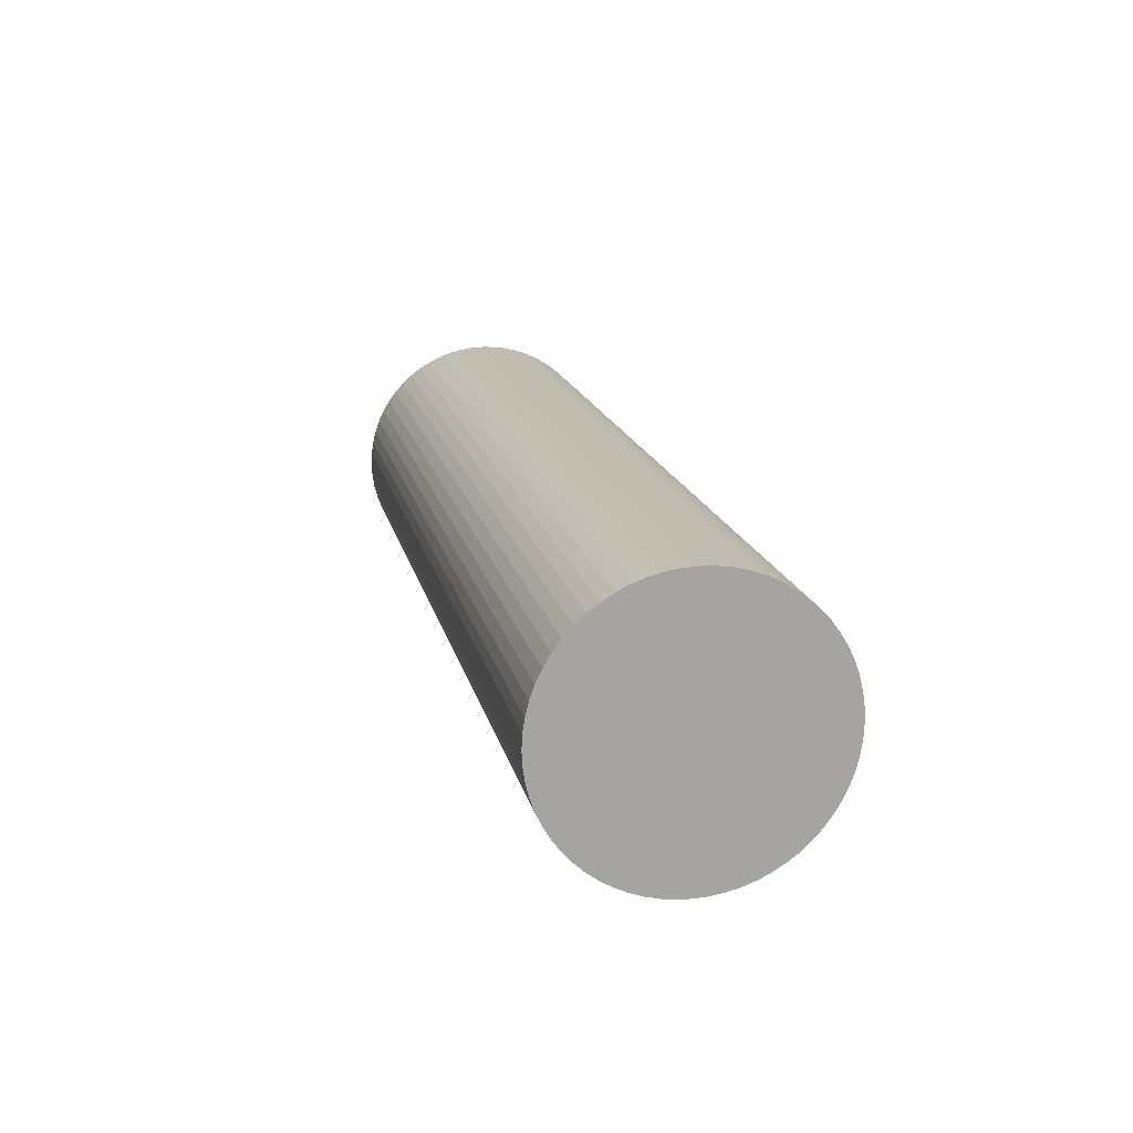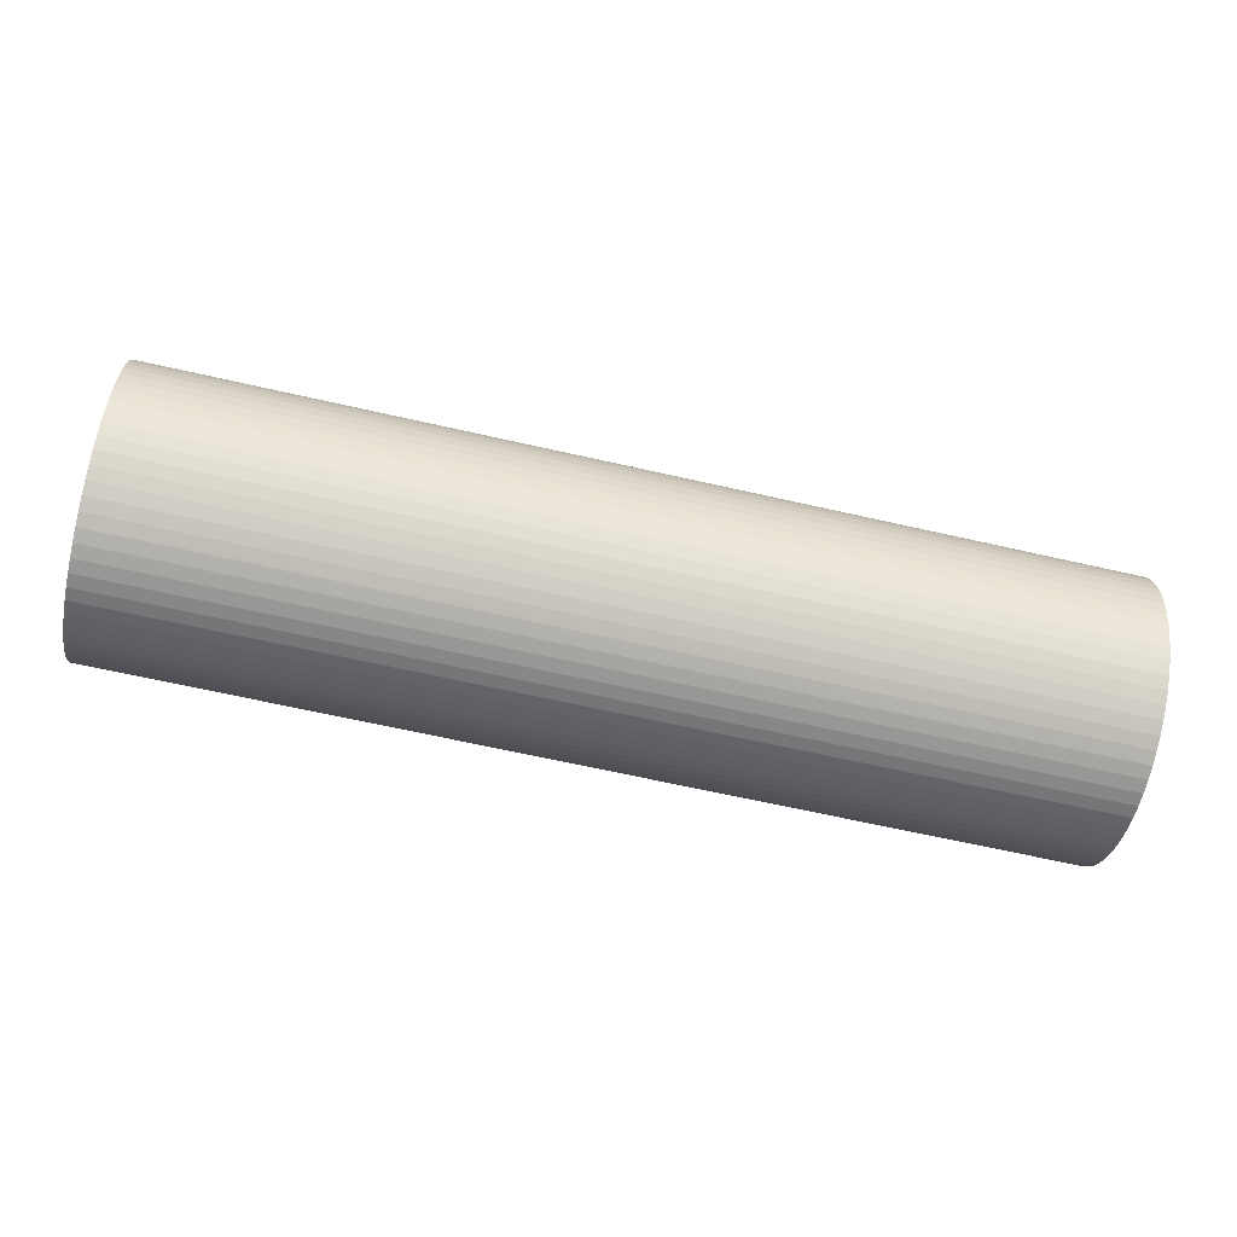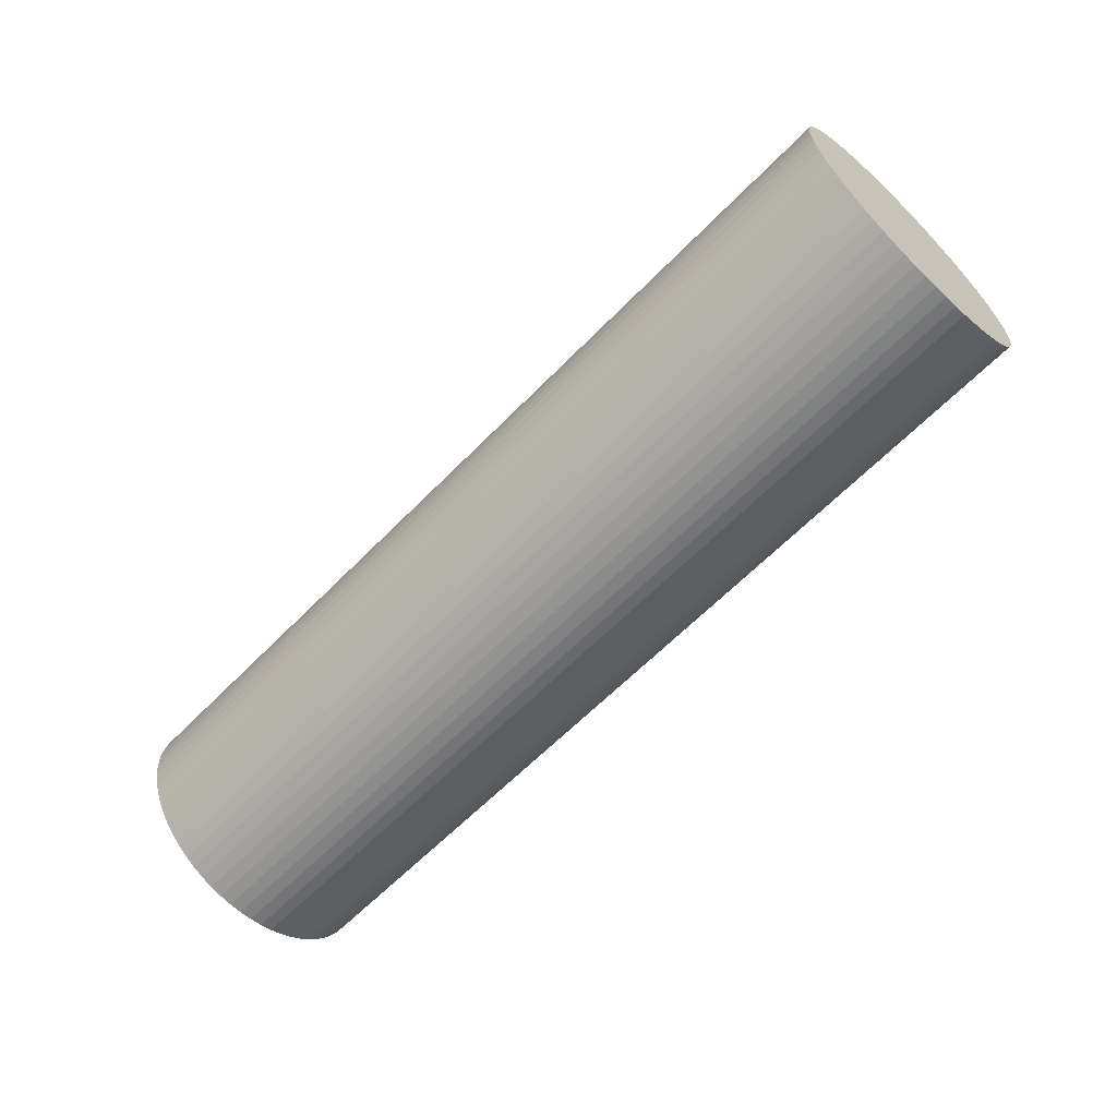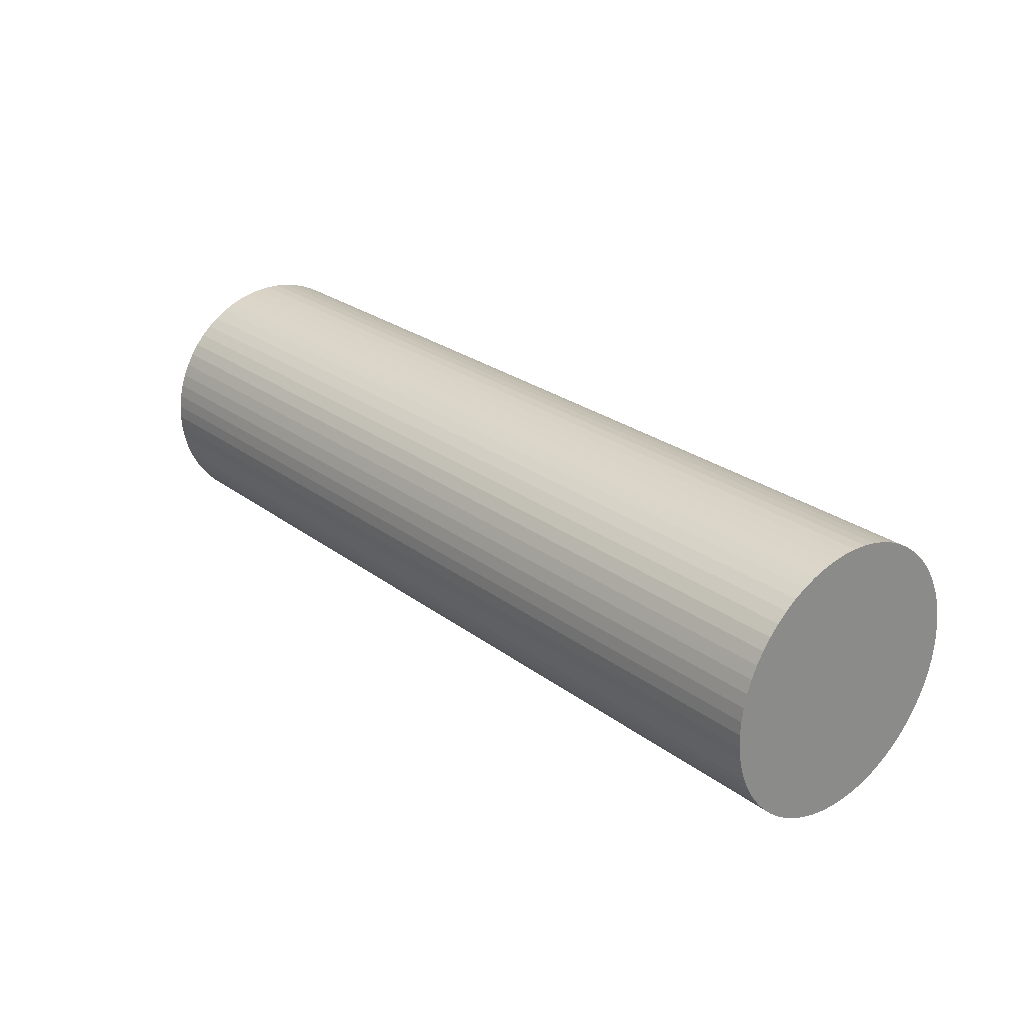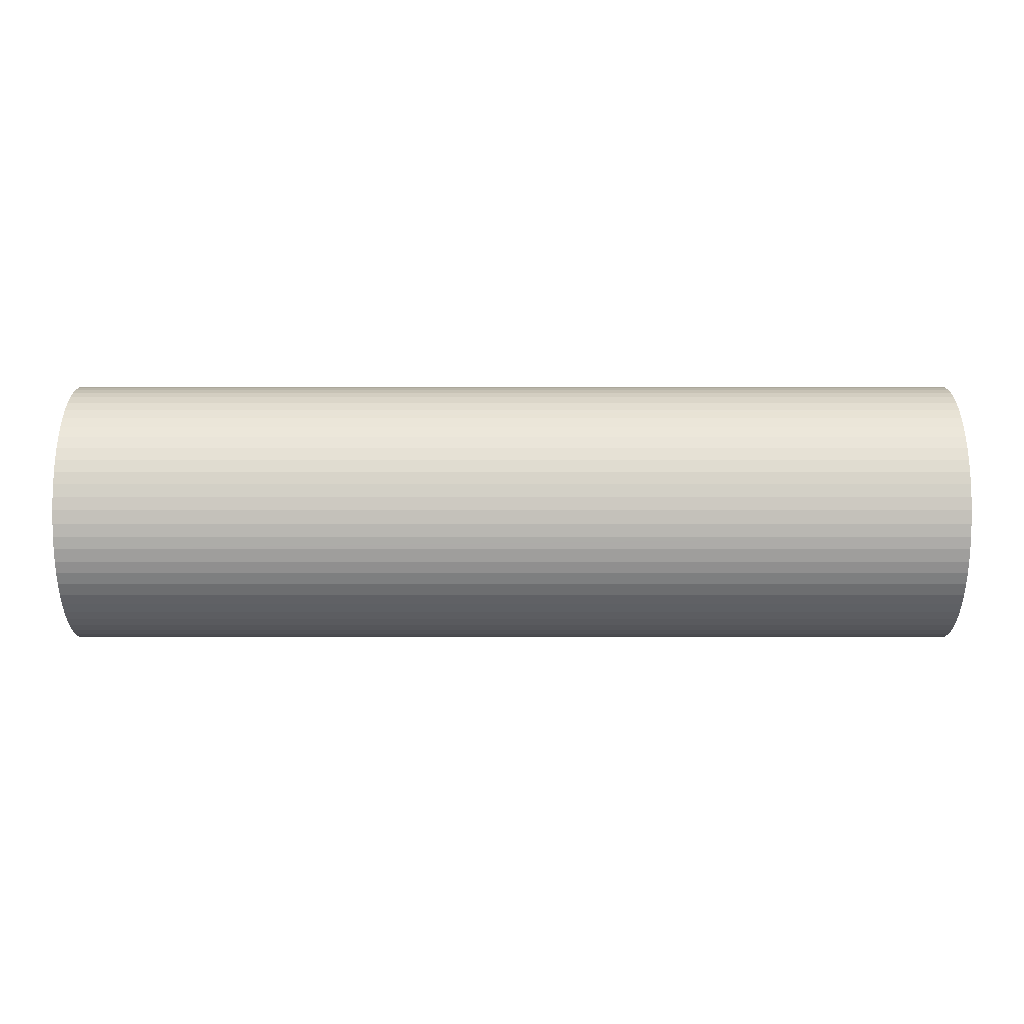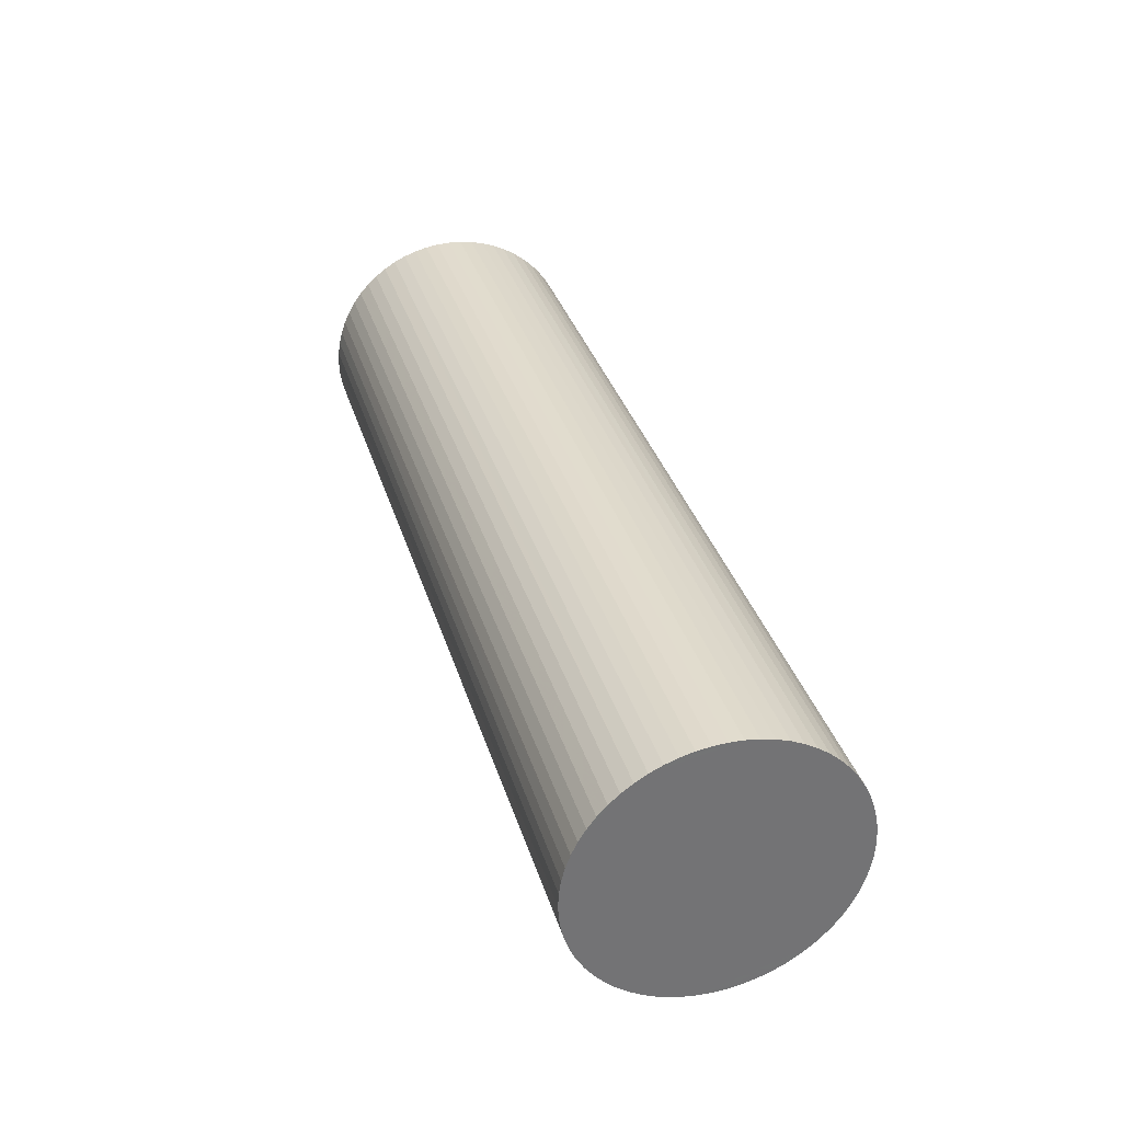
<metadata>
{"format":"obj","ext":"obj","renderer":"f3d","projection":"perspective","resolution":1024,"background":"white","views":[{"elev":16.6,"azim":77.7,"up":"+Y"},{"elev":-65.3,"azim":167.1,"up":"+Z"},{"elev":-62.1,"azim":-134.0,"up":"+Y"},{"elev":25.9,"azim":49.7,"up":"+Z"},{"elev":33.1,"azim":180.0,"up":"+Y"},{"elev":34.2,"azim":-106.0,"up":"+Y"}]}
</metadata>
<code>
v 0.04185 0.455 0.09182
v 0.04185 0.455 0.0918
v 0.04185 0.455 0.09177
v 0.04185 0.455 0.09175
v 0.04185 0.455 0.09173
v 0.04185 0.455 0.09171
v 0.04185 0.455 0.09169
v 0.04185 0.455 0.09167
v 0.04185 0.4549 0.09166
v 0.04185 0.4549 0.09164
v 0.04185 0.4549 0.09163
v 0.04185 0.4549 0.09162
v 0.04185 0.4549 0.09161
v 0.04185 0.4548 0.0916
v 0.04185 0.4548 0.09159
v 0.04185 0.4548 0.09159
v 0.04185 0.4548 0.09159
v 0.04185 0.4548 0.09159
v 0.04185 0.4547 0.09159
v 0.04185 0.4547 0.0916
v 0.04185 0.4547 0.09161
v 0.04185 0.4547 0.09162
v 0.04185 0.4547 0.09163
v 0.04185 0.4546 0.09164
v 0.04185 0.4546 0.09166
v 0.04185 0.4546 0.09167
v 0.04185 0.4546 0.09169
v 0.04185 0.4546 0.09171
v 0.04185 0.4546 0.09173
v 0.04185 0.4546 0.09175
v 0.04185 0.4546 0.09177
v 0.04185 0.4546 0.0918
v 0.04185 0.4546 0.09182
v 0.04185 0.4546 0.09184
v 0.04185 0.4546 0.09186
v 0.04185 0.4546 0.09188
v 0.04185 0.4546 0.09191
v 0.04185 0.4546 0.09193
v 0.04185 0.4546 0.09195
v 0.04185 0.4546 0.09196
v 0.04185 0.4546 0.09198
v 0.04185 0.4546 0.09199
v 0.04185 0.4547 0.09201
v 0.04185 0.4547 0.09202
v 0.04185 0.4547 0.09203
v 0.04185 0.4547 0.09204
v 0.04185 0.4547 0.09204
v 0.04185 0.4548 0.09205
v 0.04185 0.4548 0.09205
v 0.04185 0.4548 0.09205
v 0.04185 0.4548 0.09204
v 0.04185 0.4548 0.09204
v 0.04185 0.4549 0.09203
v 0.04185 0.4549 0.09202
v 0.04185 0.4549 0.09201
v 0.04185 0.4549 0.09199
v 0.04185 0.4549 0.09198
v 0.04185 0.455 0.09196
v 0.04185 0.455 0.09195
v 0.04185 0.455 0.09193
v 0.04185 0.455 0.09191
v 0.04185 0.455 0.09188
v 0.04185 0.455 0.09186
v 0.04185 0.455 0.09184
v 0.04341 0.455 0.09182
v 0.04341 0.455 0.0918
v 0.04341 0.455 0.09177
v 0.04341 0.455 0.09175
v 0.04341 0.455 0.09173
v 0.04341 0.455 0.09171
v 0.04341 0.455 0.09169
v 0.04341 0.455 0.09167
v 0.04341 0.4549 0.09166
v 0.04341 0.4549 0.09164
v 0.04341 0.4549 0.09163
v 0.04341 0.4549 0.09162
v 0.04341 0.4549 0.09161
v 0.04341 0.4548 0.0916
v 0.04341 0.4548 0.09159
v 0.04341 0.4548 0.09159
v 0.04341 0.4548 0.09159
v 0.04341 0.4548 0.09159
v 0.04341 0.4547 0.09159
v 0.04341 0.4547 0.0916
v 0.04341 0.4547 0.09161
v 0.04341 0.4547 0.09162
v 0.04341 0.4547 0.09163
v 0.04341 0.4546 0.09164
v 0.04341 0.4546 0.09166
v 0.04341 0.4546 0.09167
v 0.04341 0.4546 0.09169
v 0.04341 0.4546 0.09171
v 0.04341 0.4546 0.09173
v 0.04341 0.4546 0.09175
v 0.04341 0.4546 0.09177
v 0.04341 0.4546 0.0918
v 0.04341 0.4546 0.09182
v 0.04341 0.4546 0.09184
v 0.04341 0.4546 0.09186
v 0.04341 0.4546 0.09188
v 0.04341 0.4546 0.09191
v 0.04341 0.4546 0.09193
v 0.04341 0.4546 0.09195
v 0.04341 0.4546 0.09196
v 0.04341 0.4546 0.09198
v 0.04341 0.4546 0.09199
v 0.04341 0.4547 0.09201
v 0.04341 0.4547 0.09202
v 0.04341 0.4547 0.09203
v 0.04341 0.4547 0.09204
v 0.04341 0.4547 0.09204
v 0.04341 0.4548 0.09205
v 0.04341 0.4548 0.09205
v 0.04341 0.4548 0.09205
v 0.04341 0.4548 0.09204
v 0.04341 0.4548 0.09204
v 0.04341 0.4549 0.09203
v 0.04341 0.4549 0.09202
v 0.04341 0.4549 0.09201
v 0.04341 0.4549 0.09199
v 0.04341 0.4549 0.09198
v 0.04341 0.455 0.09196
v 0.04341 0.455 0.09195
v 0.04341 0.455 0.09193
v 0.04341 0.455 0.09191
v 0.04341 0.455 0.09188
v 0.04341 0.455 0.09186
v 0.04341 0.455 0.09184
f 32 48 64
f 1 66 2
f 2 67 3
f 3 68 4
f 4 69 5
f 69 6 5
f 70 7 6
f 7 72 8
f 8 73 9
f 73 10 9
f 74 11 10
f 11 76 12
f 76 13 12
f 13 78 14
f 78 15 14
f 15 80 16
f 80 17 16
f 81 18 17
f 82 19 18
f 19 84 20
f 84 21 20
f 21 86 22
f 86 23 22
f 23 88 24
f 88 25 24
f 89 26 25
f 90 27 26
f 91 28 27
f 92 29 28
f 93 30 29
f 94 31 30
f 95 32 31
f 96 33 32
f 97 34 33
f 98 35 34
f 99 36 35
f 100 37 36
f 101 38 37
f 102 39 38
f 103 40 39
f 104 41 40
f 41 106 42
f 106 43 42
f 107 44 43
f 44 109 45
f 109 46 45
f 46 111 47
f 111 48 47
f 112 49 48
f 113 50 49
f 114 51 50
f 115 52 51
f 52 117 53
f 117 54 53
f 54 119 55
f 119 56 55
f 120 57 56
f 57 122 58
f 58 123 59
f 59 124 60
f 124 61 60
f 61 126 62
f 62 127 63
f 63 128 64
f 64 65 1
f 97 81 65
f 64 1 2
f 2 3 64
f 3 4 64
f 4 5 6
f 6 7 8
f 8 9 12
f 9 10 12
f 10 11 12
f 12 13 14
f 14 15 16
f 16 17 20
f 17 18 20
f 18 19 20
f 20 21 22
f 22 23 24
f 24 25 26
f 26 27 28
f 28 29 32
f 29 30 32
f 30 31 32
f 32 33 34
f 34 35 32
f 35 36 32
f 36 37 38
f 38 39 40
f 40 41 42
f 42 43 44
f 44 45 46
f 46 47 44
f 47 48 44
f 48 49 50
f 50 51 48
f 51 52 48
f 52 53 54
f 54 55 56
f 56 57 58
f 58 59 60
f 60 61 64
f 61 62 64
f 62 63 64
f 4 6 64
f 6 8 64
f 12 14 8
f 14 16 8
f 20 22 24
f 24 26 28
f 36 38 32
f 38 40 32
f 40 42 44
f 52 54 48
f 54 56 48
f 56 58 64
f 58 60 64
f 16 20 24
f 24 28 32
f 40 44 32
f 44 48 32
f 64 8 16
f 16 24 64
f 24 32 64
f 48 56 64
f 1 65 66
f 2 66 67
f 3 67 68
f 4 68 69
f 69 70 6
f 70 71 7
f 7 71 72
f 8 72 73
f 73 74 10
f 74 75 11
f 11 75 76
f 76 77 13
f 13 77 78
f 78 79 15
f 15 79 80
f 80 81 17
f 81 82 18
f 82 83 19
f 19 83 84
f 84 85 21
f 21 85 86
f 86 87 23
f 23 87 88
f 88 89 25
f 89 90 26
f 90 91 27
f 91 92 28
f 92 93 29
f 93 94 30
f 94 95 31
f 95 96 32
f 96 97 33
f 97 98 34
f 98 99 35
f 99 100 36
f 100 101 37
f 101 102 38
f 102 103 39
f 103 104 40
f 104 105 41
f 41 105 106
f 106 107 43
f 107 108 44
f 44 108 109
f 109 110 46
f 46 110 111
f 111 112 48
f 112 113 49
f 113 114 50
f 114 115 51
f 115 116 52
f 52 116 117
f 117 118 54
f 54 118 119
f 119 120 56
f 120 121 57
f 57 121 122
f 58 122 123
f 59 123 124
f 124 125 61
f 61 125 126
f 62 126 127
f 63 127 128
f 64 128 65
f 65 128 127
f 127 126 125
f 125 124 121
f 124 123 121
f 123 122 121
f 121 120 119
f 119 118 117
f 117 116 113
f 116 115 113
f 115 114 113
f 113 112 111
f 111 110 113
f 110 109 113
f 109 108 107
f 107 106 105
f 105 104 103
f 103 102 101
f 101 100 99
f 99 98 101
f 98 97 101
f 97 96 93
f 96 95 93
f 95 94 93
f 93 92 89
f 92 91 89
f 91 90 89
f 89 88 85
f 88 87 85
f 87 86 85
f 85 84 83
f 83 82 85
f 82 81 85
f 81 80 77
f 80 79 77
f 79 78 77
f 77 76 75
f 75 74 77
f 74 73 77
f 73 72 71
f 71 70 73
f 70 69 73
f 69 68 67
f 67 66 69
f 66 65 69
f 65 127 125
f 121 119 117
f 109 107 105
f 105 103 97
f 103 101 97
f 65 125 121
f 121 117 113
f 113 109 105
f 97 93 89
f 89 85 97
f 85 81 97
f 81 77 65
f 77 73 65
f 73 69 65
f 65 121 97
f 121 113 97
f 113 105 97

</code>
